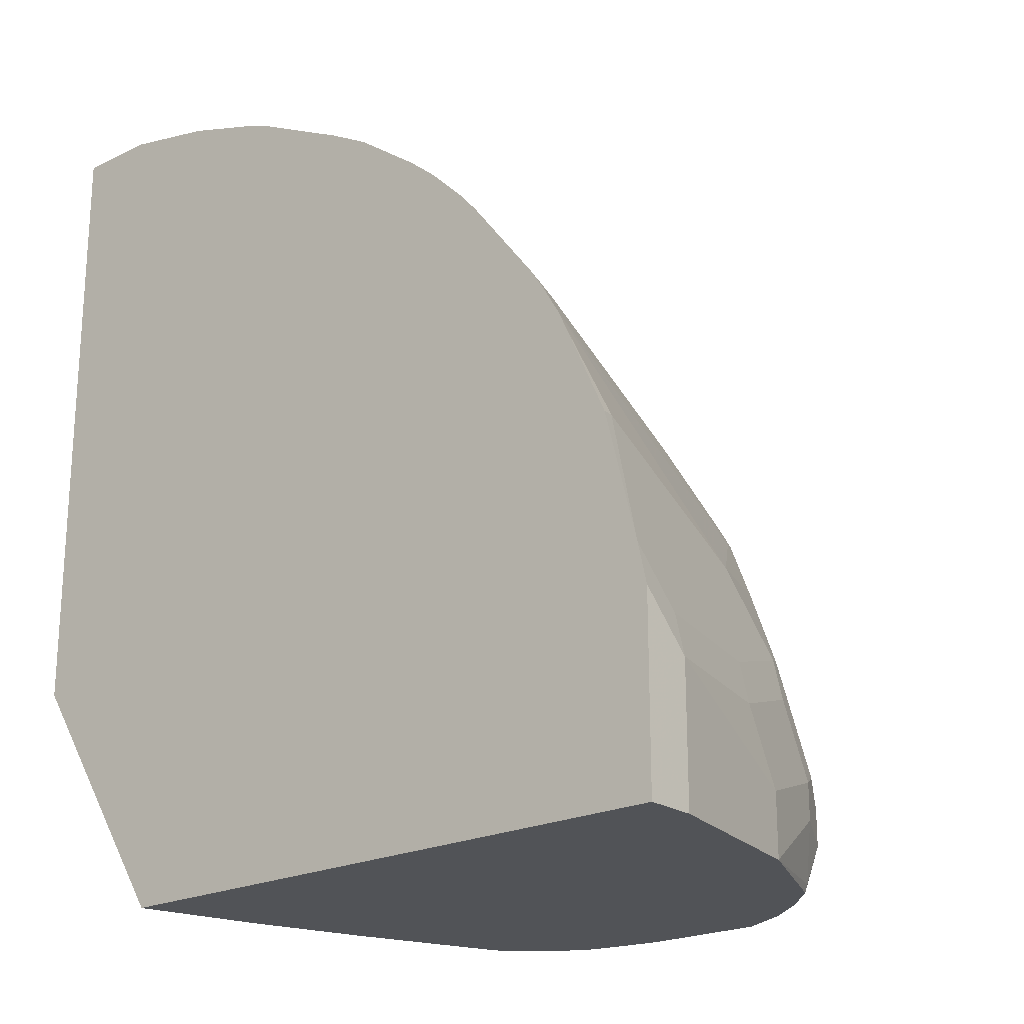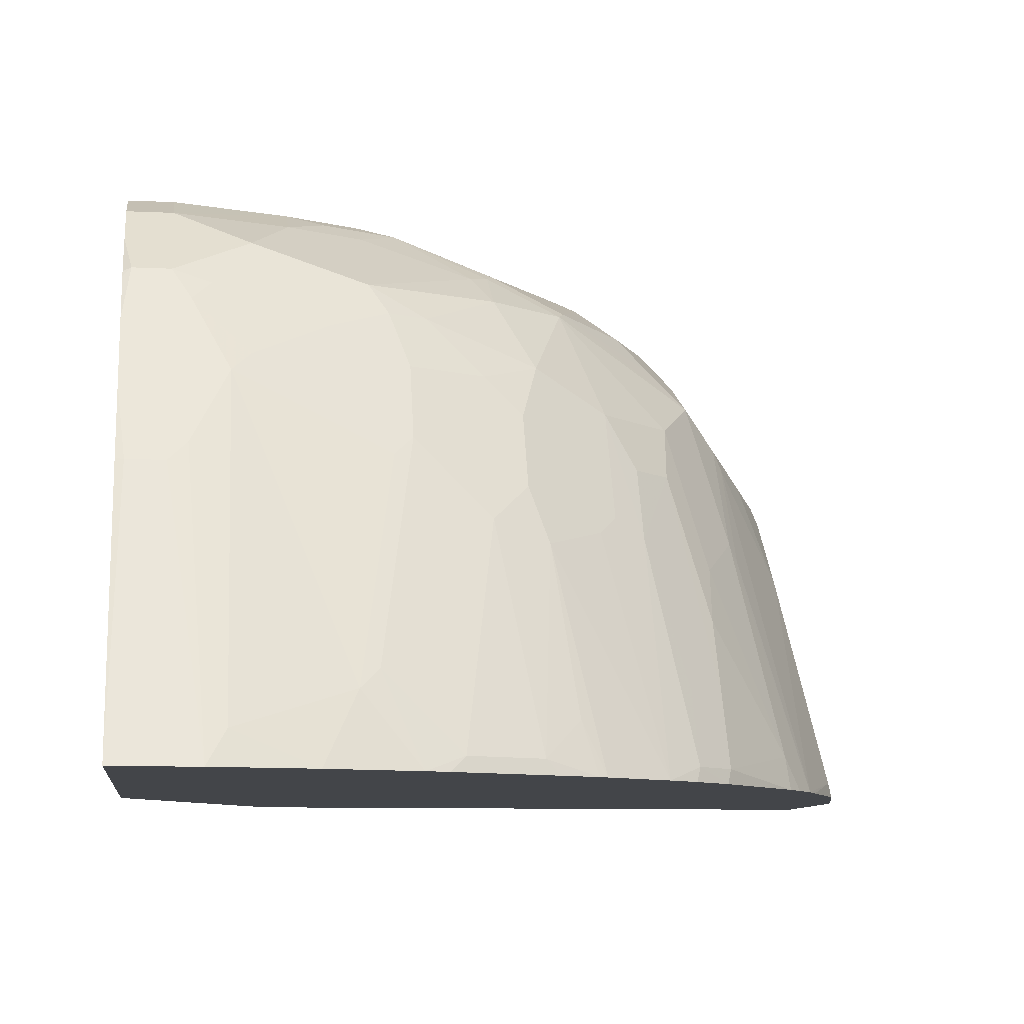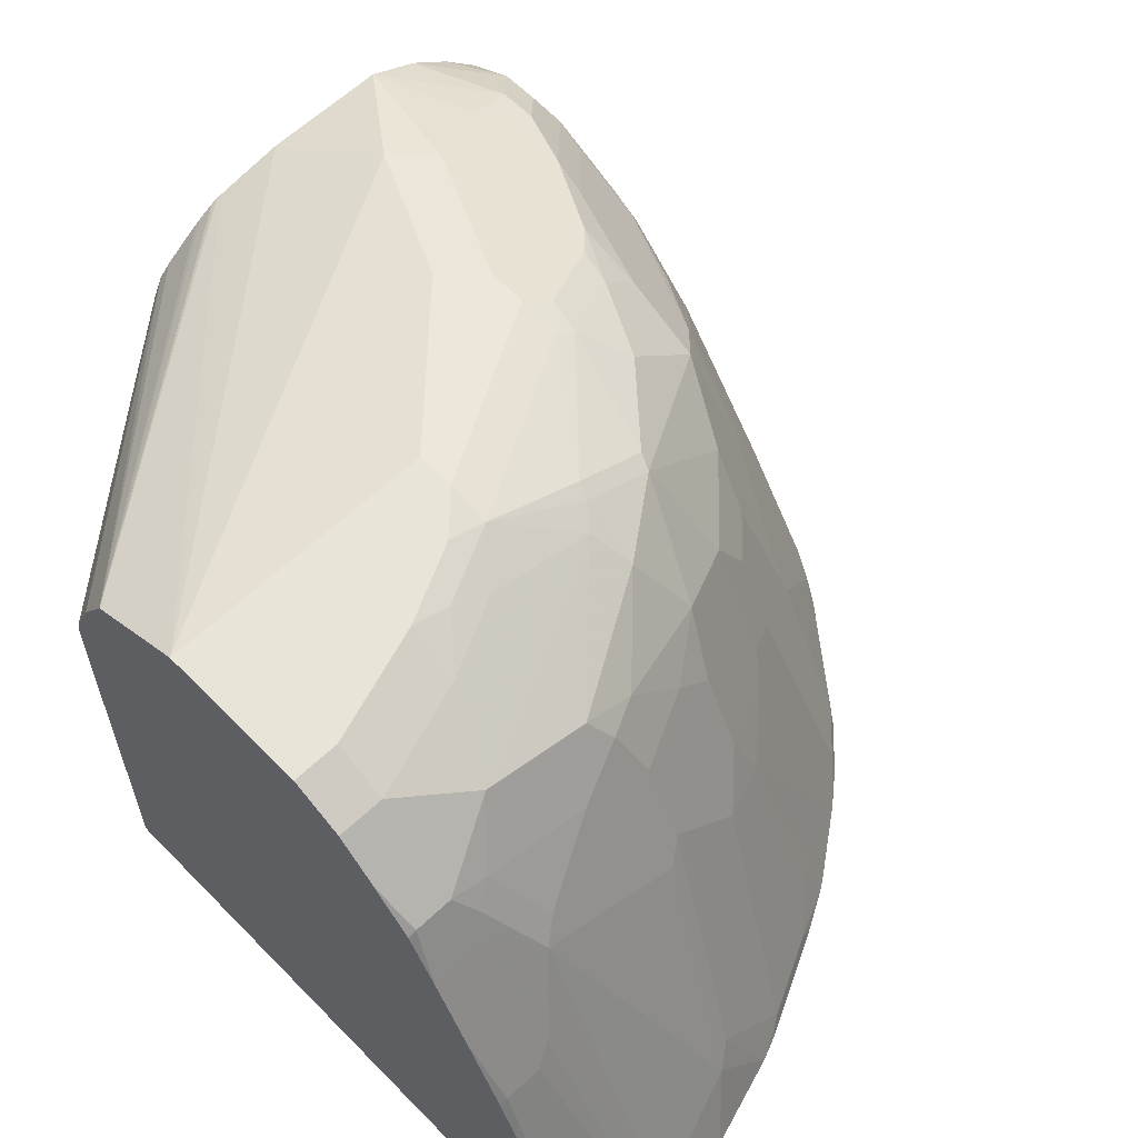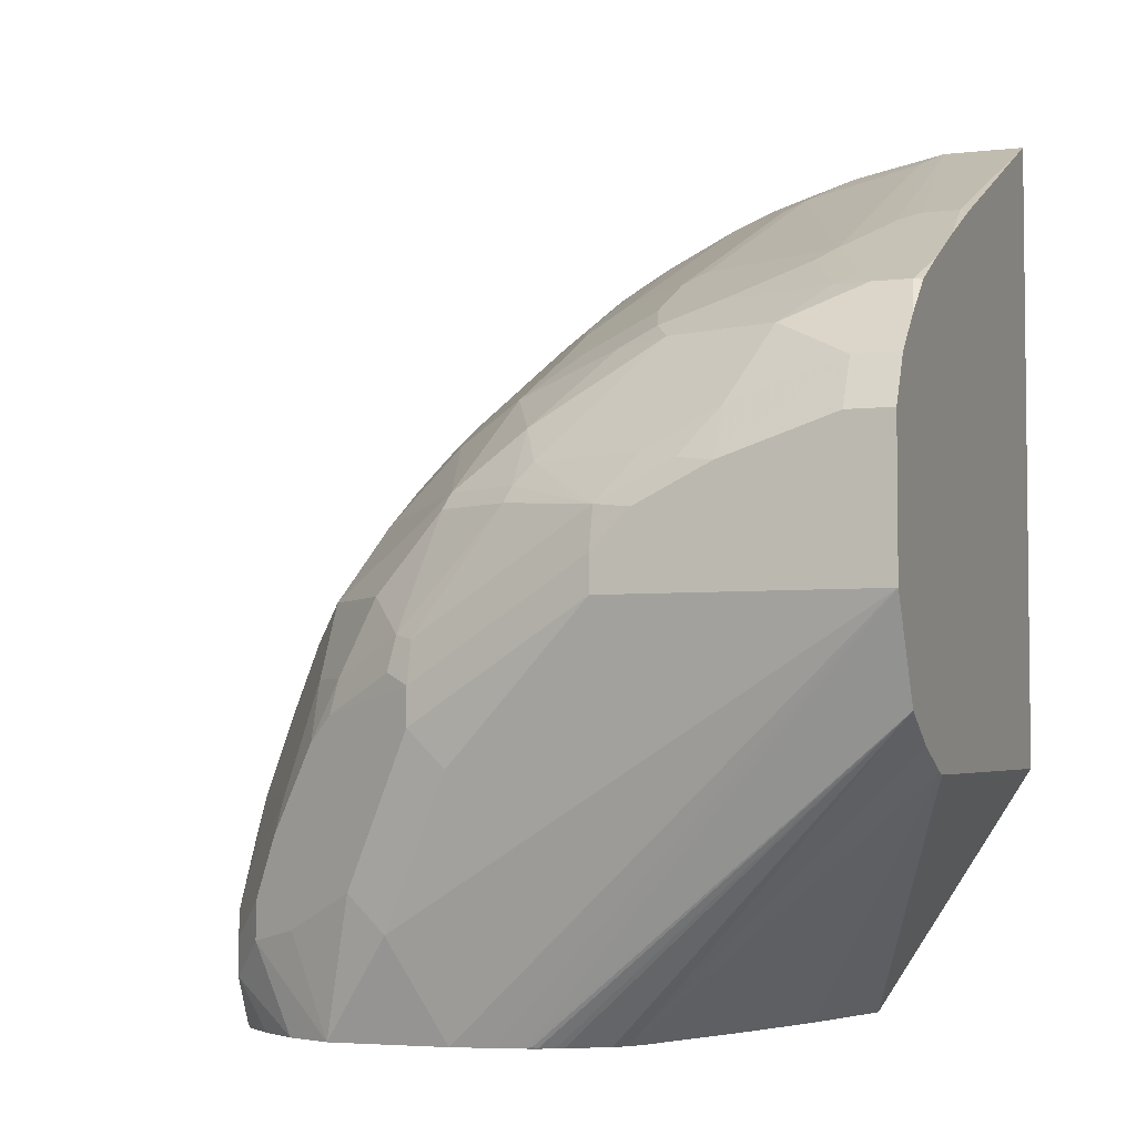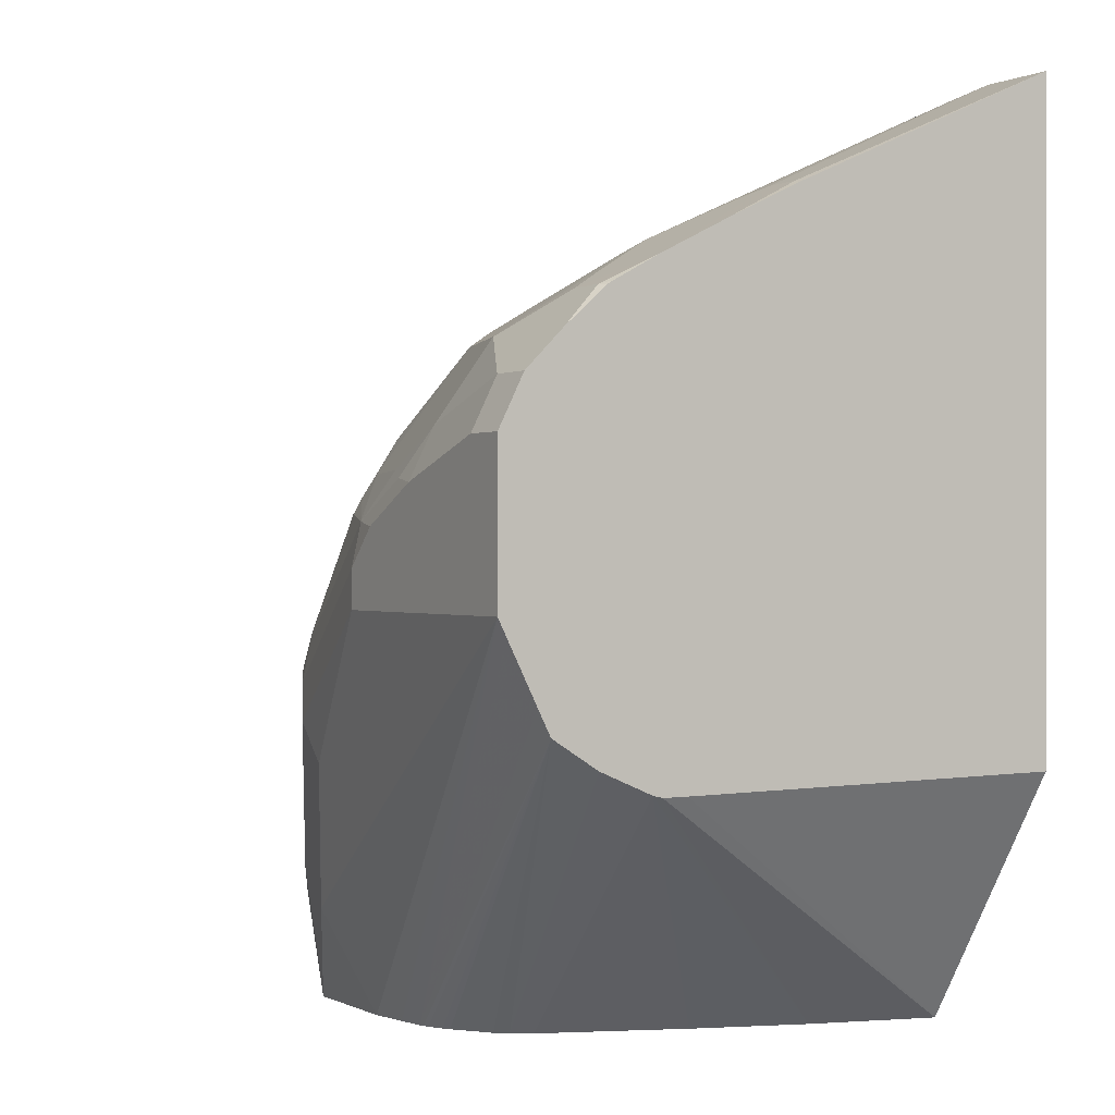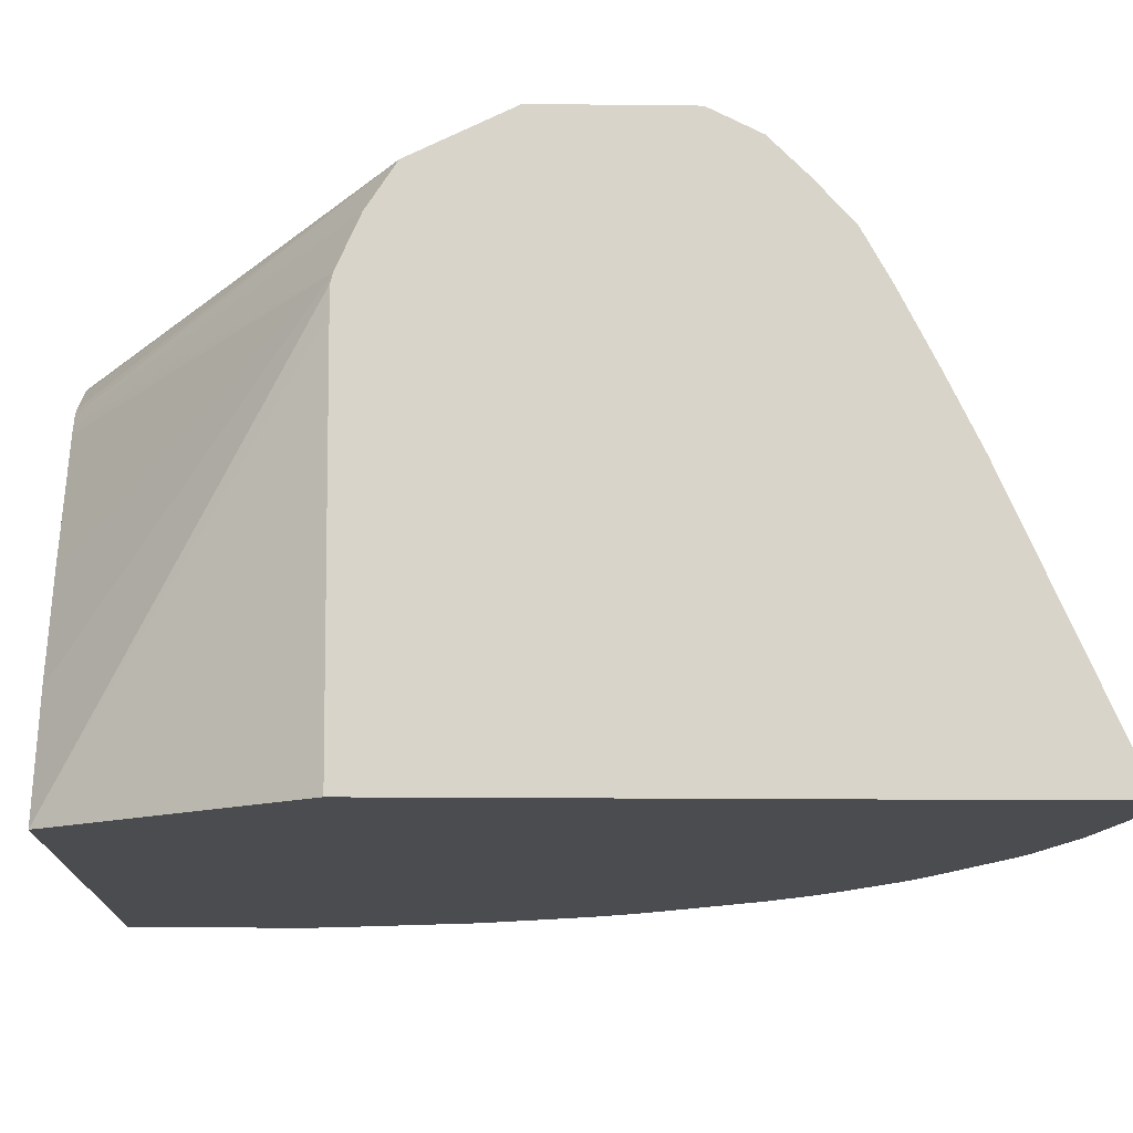
<metadata>
{"format":"obj","ext":"obj","renderer":"f3d","projection":"perspective","resolution":1024,"background":"white","views":[{"elev":-21.7,"azim":-139.6,"up":"+Y"},{"elev":-8.9,"azim":172.5,"up":"+Z"},{"elev":60.7,"azim":136.0,"up":"+Z"},{"elev":-4.2,"azim":20.5,"up":"+Y"},{"elev":0.2,"azim":59.7,"up":"+Y"},{"elev":-14.7,"azim":88.6,"up":"+Z"}]}
</metadata>
<code>
v 0.00448 0.2507 0.6292
v -0.04111 0.2507 0.6292
v -2.2e-06 0.185 0.7811
v 0.00448 0.1839 0.7817
v 0.00448 -0.1027 0.6292
v -0.09477 0.2398 0.6292
v -0.0514 0.2415 0.6475
v -0.03087 0.1798 0.7913
v -0.02058 0.185 0.7811
v 0.00448 0.1454 0.8603
v 0.00448 0.1644 0.8222
v 0.00448 -0.105 0.845
v -0.08427 -0.241 0.6292
v -0.1439 0.2244 0.6292
v -0.1131 0.2209 0.668
v -0.0514 0.1593 0.8324
v -0.04111 0.1507 0.8496
v -0.02058 0.1439 0.8633
v -0.02058 0.1302 0.8907
v -2.2e-06 0.1302 0.8907
v 0.00448 0.1316 0.8854
v 0.00448 -0.105 0.8588
v -0.1028 -0.241 0.6989
v -0.4316 -0.241 0.6292
v -0.1565 0.2192 0.6292
v -0.1644 0.2132 0.6372
v -0.1439 0.2132 0.6578
v -0.1233 0.2132 0.6783
v -0.1439 0.1516 0.8016
v -0.1336 0.1593 0.7913
v -0.09251 0.1593 0.8119
v -0.06169 0.1516 0.8427
v -0.03087 0.1387 0.8736
v -0.04111 0.131 0.8838
v -0.06169 0.1096 0.9112
v 0.00448 0.1096 0.9112
v 0.00448 0.1298 0.8886
v 0.00448 -0.1037 0.8642
v -0.1233 -0.241 0.7605
v -0.4316 -0.1359 0.6292
v -0.4316 -0.241 0.6578
v -0.1725 0.2112 0.6292
v -0.2056 0.1927 0.6372
v -0.185 0.1516 0.7605
v -0.1439 0.131 0.8427
v -0.1336 0.1182 0.8736
v -0.1028 0.131 0.8633
v -0.07198 0.1182 0.8941
v -0.1233 0.1096 0.8907
v -0.1028 0.08906 0.9112
v -0.08222 0.06847 0.9318
v -0.02058 0.08906 0.9318
v 0.00448 0.08906 0.9318
v 0.00448 -0.09129 0.8929
v -0.1582 -0.241 0.8484
v -0.1553 -0.241 0.8427
v -0.1525 -0.241 0.837
v -0.4265 -0.1128 0.6292
v -0.4316 -0.1438 0.6372
v -0.4111 -0.241 0.7605
v -0.4316 -0.1644 0.6578
v -0.2136 0.1907 0.6292
v -0.2341 0.1792 0.6292
v -0.2261 0.1721 0.6578
v -0.2158 0.1387 0.7503
v -0.2056 0.131 0.7811
v -0.185 0.1105 0.8427
v -0.1542 0.1079 0.8736
v -0.1953 0.06678 0.8941
v -0.185 0.04792 0.9112
v -0.1233 0.04792 0.9318
v -0.1028 0.04364 0.9404
v -0.08222 0.04109 0.9455
v -0.02058 0.06163 0.9455
v 0.00448 0.06163 0.9455
v 0.00448 -0.07537 0.9181
v -0.1647 -0.241 0.8545
v -0.4079 -0.03952 0.6292
v -0.4265 -0.1207 0.6372
v -0.4059 -0.03851 0.6372
v -0.3793 -0.241 0.8315
v -0.3802 -0.2363 0.8324
v -0.3905 -0.2055 0.8222
v -0.4111 -0.2055 0.7605
v -0.4111 -0.1644 0.74
v -0.4059 -0.1413 0.74
v -0.4265 -0.1413 0.6578
v -0.2386 0.1764 0.6292
v -0.2752 0.1496 0.6292
v -0.2466 0.1105 0.7605
v -0.2569 0.09763 0.7708
v -0.2056 0.1105 0.8222
v -0.2158 0.08733 0.853
v -0.2363 0.03594 0.8941
v -0.1953 0.03594 0.9147
v -0.1542 0.02569 0.9352
v -0.1439 0.02309 0.9404
v -0.1233 0.02054 0.9455
v 0.00448 -0.02051 0.9455
v 0.00448 -0.06165 0.9249
v -0.2029 -0.241 0.8773
v -0.1987 -0.2398 0.877
v -0.1968 -0.241 0.8755
v -0.189 -0.241 0.8713
v -0.185 -0.241 0.8689
v -0.3854 0.01053 0.6292
v -0.4059 -0.0796 0.6783
v -0.3854 -0.0796 0.7605
v -0.3791 0.02396 0.6292
v -0.3588 -0.241 0.8521
v -0.3768 -0.2124 0.8496
v -0.3905 -0.185 0.8222
v -0.3905 -0.1438 0.8016
v -0.3854 -0.1207 0.8016
v -0.2919 0.1355 0.6292
v -0.2946 0.1302 0.6372
v -0.274 0.08906 0.7605
v -0.2569 0.06678 0.8324
v -0.298 0.02569 0.8324
v -0.3186 -0.01541 0.853
v -0.2398 0.02737 0.8975
v -0.1987 0.02737 0.9181
v -0.1439 3.929e-05 0.9455
v -0.2466 -0.03851 0.9198
v -0.1439 -0.02051 0.9455
v -0.2672 -0.185 0.9044
v -0.2409 -0.241 0.8838
v -0.2185 -0.241 0.8801
v 0.00448 -0.02951 0.941
v -0.3631 -0.07537 0.8153
v -0.3443 -0.03851 0.8222
v -0.3688 0.04166 0.6292
v -0.3443 0.00259 0.7605
v -0.3391 0.005092 0.7708
v -0.3597 0.04624 0.6475
v -0.3648 0.04364 0.6372
v -0.3357 -0.241 0.8701
v -0.3563 -0.1918 0.8701
v -0.3768 -0.1918 0.8496
v -0.3837 -0.1781 0.8359
v -0.3837 -0.137 0.8153
v -0.3802 -0.1181 0.8119
v -0.3125 0.115 0.6292
v -0.3151 0.1096 0.6372
v -0.2946 0.1096 0.6783
v -0.2946 0.08906 0.7194
v -0.2946 0.04792 0.8016
v -0.274 0.06847 0.8016
v -0.3186 0.04624 0.7503
v -0.298 -0.01541 0.8736
v -0.3391 -0.03596 0.8324
v -0.3186 -0.0565 0.8736
v -0.2774 -0.01541 0.8941
v -0.2569 -0.03596 0.9147
v -0.2466 -0.06165 0.9249
v -0.2603 -0.05477 0.9181
v -0.2466 -0.0822 0.9249
v -0.2261 -0.1027 0.9249
v -0.2877 -0.1644 0.9044
v -0.3083 -0.241 0.8838
v -0.3608 0.05365 0.6292
v -0.3151 0.06847 0.7194
v -0.3151 0.08906 0.6783
v -0.3197 -0.241 0.8781
v -0.3288 -0.185 0.8838
v -0.3426 -0.1781 0.877
v -0.3563 -0.1713 0.8701
v -0.3426 -0.137 0.877
v -0.3631 -0.1576 0.8564
v -0.3802 -0.1593 0.8324
v -0.3391 -0.1181 0.8736
v -0.3178 0.1083 0.6292
v -0.298 -0.0565 0.8941
v -0.322 -0.07537 0.877
v -0.3151 -0.08903 0.8907
v -0.3014 -0.07537 0.8975
v -0.3014 -0.1576 0.8975
f 99 125 158
f 97 124 123
f 97 122 124
f 99 158 126
f 97 123 98
f 96 122 97
f 95 122 96
f 95 121 122
f 92 118 93
f 94 121 95
f 94 120 121
f 94 119 120
f 93 118 94
f 91 118 92
f 91 117 118
f 89 117 90
f 99 126 127
f 90 117 91
f 94 118 119
f 99 127 128
f 111 167 139
f 99 101 129
f 113 141 114
f 89 116 117
f 113 140 141
f 112 140 113
f 112 139 140
f 111 138 167
f 111 137 138
f 110 137 111
f 99 128 101
f 109 136 132
f 109 134 135
f 109 133 134
f 109 131 133
f 108 131 109
f 108 130 131
f 108 114 130
f 101 103 102
f 100 129 101
f 109 135 136
f 89 115 116
f 69 95 70
f 86 107 87
f 73 75 74
f 73 99 75
f 73 125 99
f 73 123 125
f 73 98 123
f 72 98 73
f 72 97 98
f 70 97 71
f 76 100 101
f 70 96 97
f 69 94 95
f 69 93 94
f 68 93 69
f 67 93 68
f 67 92 93
f 66 92 67
f 66 91 92
f 114 141 142
f 70 95 96
f 86 113 114
f 76 101 102
f 76 103 104
f 86 108 107
f 86 114 108
f 85 113 86
f 84 113 85
f 84 112 113
f 83 139 112
f 83 111 139
f 82 111 83
f 76 102 103
f 81 111 82
f 80 109 106
f 80 108 109
f 80 107 108
f 79 107 80
f 79 87 107
f 78 80 106
f 76 105 77
f 76 104 105
f 81 110 111
f 114 142 130
f 155 176 177
f 116 143 144
f 147 162 149
f 147 163 162
f 146 163 147
f 145 163 146
f 144 172 161
f 143 172 144
f 142 170 171
f 142 171 151
f 150 173 153
f 140 142 141
f 140 169 170
f 139 169 140
f 139 168 169
f 139 167 168
f 138 160 165
f 138 164 160
f 138 168 167
f 138 166 168
f 140 170 142
f 138 165 166
f 152 171 174
f 152 175 173
f 66 90 91
f 169 171 170
f 168 171 169
f 168 174 171
f 168 175 174
f 173 175 176
f 168 176 175
f 166 176 168
f 152 174 175
f 166 177 176
f 159 165 160
f 159 177 165
f 157 177 159
f 155 177 157
f 155 156 176
f 154 176 156
f 154 173 176
f 153 173 154
f 165 177 166
f 137 164 138
f 135 144 161
f 135 163 144
f 120 173 150
f 120 152 173
f 120 171 152
f 120 151 171
f 120 134 151
f 120 150 121
f 119 149 134
f 119 147 149
f 121 150 153
f 119 134 120
f 118 148 147
f 117 145 146
f 117 148 118
f 117 147 148
f 117 146 147
f 116 145 117
f 116 163 145
f 116 144 163
f 118 147 119
f 121 153 154
f 121 154 122
f 122 154 124
f 135 162 163
f 135 149 162
f 135 161 136
f 134 149 135
f 133 151 134
f 132 136 161
f 131 151 133
f 130 142 151
f 130 151 131
f 126 160 127
f 126 159 160
f 126 157 159
f 126 158 157
f 125 157 158
f 124 156 155
f 124 154 156
f 123 157 125
f 123 155 157
f 123 124 155
f 115 143 116
f 65 88 89
f 1 11 10
f 65 89 90
f 13 56 55
f 13 57 56
f 13 39 57
f 13 23 39
f 12 22 13
f 10 20 21
f 10 19 20
f 10 18 19
f 13 55 77
f 9 18 10
f 9 16 17
f 8 16 9
f 7 16 8
f 7 15 16
f 6 15 7
f 6 14 15
f 5 12 13
f 3 11 4
f 9 17 18
f 3 10 11
f 13 77 105
f 13 104 103
f 15 29 30
f 15 28 29
f 14 28 15
f 14 27 28
f 14 26 27
f 14 25 26
f 13 22 23
f 13 41 24
f 13 105 104
f 13 60 41
f 13 110 81
f 13 137 110
f 13 164 137
f 13 160 164
f 13 127 160
f 13 128 127
f 13 101 128
f 13 103 101
f 13 81 60
f 15 30 31
f 3 9 10
f 2 7 8
f 1 12 5
f 1 22 12
f 1 38 22
f 1 54 38
f 1 76 54
f 1 100 76
f 1 99 129
f 1 75 99
f 1 5 13
f 1 53 75
f 1 37 36
f 1 21 37
f 1 10 21
f 1 4 11
f 1 3 4
f 1 9 3
f 1 2 9
f 65 90 66
f 1 36 53
f 2 8 9
f 1 13 24
f 1 40 58
f 2 6 7
f 1 6 2
f 1 14 6
f 1 25 14
f 1 42 25
f 1 62 42
f 1 63 62
f 1 88 63
f 1 24 40
f 1 89 88
f 1 143 115
f 1 172 143
f 1 161 172
f 1 132 161
f 1 109 132
f 1 106 109
f 1 78 106
f 1 58 78
f 1 115 89
f 15 31 16
f 1 129 100
f 16 32 33
f 50 70 71
f 49 70 50
f 49 69 70
f 49 68 69
f 46 48 47
f 46 68 49
f 46 67 68
f 45 67 46
f 51 71 97
f 44 66 67
f 43 65 44
f 43 64 65
f 43 63 64
f 43 62 63
f 41 84 61
f 41 60 84
f 40 79 58
f 40 59 79
f 44 65 66
f 38 57 39
f 51 97 72
f 51 73 52
f 16 31 32
f 64 88 65
f 63 88 64
f 61 86 87
f 61 85 86
f 61 84 85
f 60 112 84
f 60 82 83
f 51 72 73
f 60 81 82
f 59 61 87
f 58 80 78
f 58 79 80
f 55 76 77
f 54 76 55
f 52 75 53
f 52 74 75
f 52 73 74
f 59 87 79
f 38 56 57
f 60 83 112
f 38 54 55
f 26 42 62
f 25 42 26
f 24 59 40
f 24 61 59
f 24 41 61
f 23 38 39
f 22 38 23
f 20 37 21
f 26 62 43
f 20 36 37
f 19 36 20
f 19 53 36
f 19 52 53
f 19 35 52
f 19 34 35
f 18 33 19
f 38 55 56
f 16 33 17
f 19 33 34
f 26 43 44
f 17 33 18
f 27 44 29
f 26 44 27
f 35 51 52
f 35 50 71
f 35 46 49
f 35 48 46
f 34 48 35
f 34 47 48
f 32 34 33
f 32 47 34
f 35 49 50
f 29 32 31
f 27 29 28
f 29 31 30
f 29 44 67
f 29 67 45
f 35 71 51
f 29 46 47
f 29 47 32
f 29 45 46

</code>
